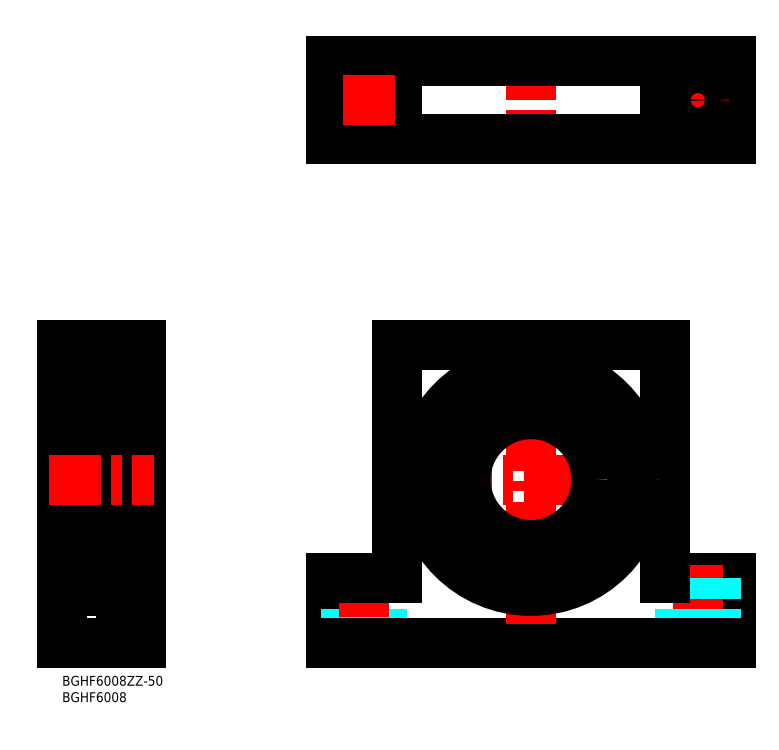
<metadata>
{"format":"dxf","ext":"dxf","renderer":"ezdxf+matplotlib","layout":"modelspace","background":"white","min_lineweight":24,"dpi":150}
</metadata>
<code>
0
SECTION
2
ENTITIES
0
LINE
8
MSM_CONTINUOUS
10
184.3
20
30
30
0
11
204.3
21
30
31
0
0
LINE
8
MSM_CONTINUOUS
10
204.3
20
30
30
0
11
204.3
21
10
31
0
0
LINE
8
MSM_CENTER
10
194.3
20
34
30
0
11
194.3
21
6
31
0
0
LINE
8
MSM_DASHED
10
188.8
20
30
30
0
11
188.8
21
10
31
0
0
LINE
8
MSM_DASHED
10
199.8
20
30
30
0
11
199.8
21
10
31
0
0
LINE
8
MSM_CONTINUOUS
10
4
20
26
30
0
11
18
21
26
31
0
0
LINE
8
MSM_CONTINUOUS
10
0
20
30
30
0
11
3
21
30
31
0
0
LINE
8
MSM_CONTINUOUS
10
82.32
20
30
30
0
11
82.32
21
10
31
0
0
LINE
8
MSM_CONTINUOUS
10
0
20
10
30
0
11
24
21
10
31
0
0
LINE
8
MSM_DASHED
10
86.82
20
30
30
0
11
86.82
21
10
31
0
0
LINE
8
MSM_CONTINUOUS
10
0
20
90
30
0
11
3
21
90
31
0
0
LINE
8
MSM_CONTINUOUS
10
4
20
94
30
0
11
18
21
94
31
0
0
LINE
8
MSM_DASHED
10
97.82
20
30
30
0
11
97.82
21
10
31
0
0
LINE
8
MSM_CENTER
10
92.32
20
34
30
0
11
92.32
21
6
31
0
0
LINE
8
MSM_CONTINUOUS
10
82.32
20
10
30
0
11
204.3
21
10
31
0
0
LINE
8
MSM_CONTINUOUS
10
82.32
20
30
30
0
11
102.3
21
30
31
0
0
LINE
8
MSM_CONTINUOUS
10
3
20
93
30
0
11
3
21
27
31
0
0
LINE
8
MSM_CONTINUOUS
10
18
20
95.5
30
0
11
18
21
24.5
31
0
0
LINE
8
MSM_CONTINUOUS
10
24
20
101
30
0
11
24
21
10
31
0
0
LINE
8
MSM_CONTINUOUS
10
0
20
101
30
0
11
0
21
10
31
0
0
LINE
8
MSM_CONTINUOUS
10
102.3
20
101
30
0
11
102.3
21
30
31
0
0
LINE
8
MSM_CONTINUOUS
10
184.3
20
101
30
0
11
184.3
21
30
31
0
0
LINE
8
MSM_CENTER
10
182.3
20
60
30
0
11
104.3
21
60
31
0
0
LINE
8
MSM_CENTER
10
143.3
20
104
30
0
11
143.3
21
16
31
0
0
LINE
8
MSM_CONTINUOUS
10
4
20
80
30
0
11
17
21
80
31
0
0
LINE
8
MSM_CONTINUOUS
10
16.31
20
89.77
30
0
11
16.23
21
88.88
31
0
0
LINE
8
MSM_CONTINUOUS
10
16.57
20
83.28
30
0
11
16.24
21
84.17
31
0
0
LINE
8
MSM_CONTINUOUS
10
16.26
20
88.35
30
0
11
17.36
21
87.25
31
0
0
ARC
8
MSM_CONTINUOUS
10
16.83
20
89.73
30
0
40
0.53
50
35.06
51
174.9
0
LINE
8
MSM_CONTINUOUS
10
3.642
20
87.25
30
0
11
3.642
21
84.2
31
0
0
LINE
8
MSM_CONTINUOUS
10
3.342
20
87.37
30
0
11
3.342
21
84.2
31
0
0
LINE
8
MSM_CONTINUOUS
10
4.945
20
84.3
30
0
11
7.661
21
84.3
31
0
0
LINE
8
MSM_CONTINUOUS
10
4.162
20
84.2
30
0
11
3.642
21
84.2
31
0
0
LINE
8
MSM_CONTINUOUS
10
3.642
20
83.9
30
0
11
4.162
21
83.9
31
0
0
LINE
8
MSM_CONTINUOUS
10
4.071
20
83.15
30
0
11
4.246
21
83.15
31
0
0
LINE
8
MSM_CONTINUOUS
10
3.2
20
83.6
30
0
11
3.6
21
83.6
31
0
0
ARC
8
MSM_CONTINUOUS
10
3.642
20
84.2
30
0
40
0.3
50
180
51
270
0
LINE
8
MSM_CONTINUOUS
10
3.6
20
83.6
30
0
11
3.918
21
83.22
31
0
0
ARC
8
MSM_CONTINUOUS
10
4.071
20
83.35
30
0
40
0.2
50
220
51
270
0
ARC
8
MSM_CONTINUOUS
10
3.2
20
83.4
30
0
40
0.2
50
90
51
180
0
LINE
8
MSM_CONTINUOUS
10
4.162
20
83.9
30
0
11
4.162
21
84.2
31
0
0
ARC
8
MSM_CONTINUOUS
10
4.246
20
83.35
30
0
40
0.2
50
270
51
340
0
LINE
8
MSM_CONTINUOUS
10
4.434
20
83.28
30
0
11
4.757
21
84.17
31
0
0
ARC
8
MSM_CONTINUOUS
10
4.945
20
84.1
30
0
40
0.2
50
90
51
160
0
LINE
8
MSM_CONTINUOUS
10
4.971
20
88.7
30
0
11
7.297
21
88.7
31
0
0
LINE
8
MSM_CONTINUOUS
10
4.693
20
89.77
30
0
11
4.772
21
88.88
31
0
0
LINE
8
MSM_CONTINUOUS
10
4.395
20
89.73
30
0
11
4.442
21
88.47
31
0
0
LINE
8
MSM_CONTINUOUS
10
3.819
20
89.11
30
0
11
3.991
21
89.35
31
0
0
LINE
8
MSM_CONTINUOUS
10
3.819
20
89.11
30
0
11
3.574
21
89.28
31
0
0
LINE
8
MSM_CONTINUOUS
10
4.742
20
89.22
30
0
11
4.742
21
88.35
31
0
0
LINE
8
MSM_CONTINUOUS
10
4.742
20
88.35
30
0
11
3.642
21
87.25
31
0
0
LINE
8
MSM_CONTINUOUS
10
4.442
20
88.47
30
0
11
3.342
21
87.37
31
0
0
ARC
8
MSM_CONTINUOUS
10
4.971
20
88.9
30
0
40
0.2
50
185.1
51
270
0
ARC
8
MSM_CONTINUOUS
10
4.165
20
89.72
30
0
40
0.23
50
2.131
51
144.9
0
ARC
8
MSM_CONTINUOUS
10
4.165
20
89.73
30
0
40
0.53
50
5.065
51
144.9
0
ARC
8
MSM_CONTINUOUS
10
3.745
20
89.53
30
0
40
0.3
50
144.9
51
235
0
LINE
8
MSM_CONTINUOUS
10
3.746
20
89.53
30
0
11
3.977
21
89.86
31
0
0
LINE
8
MSM_CONTINUOUS
10
3.991
20
89.35
30
0
11
3.746
21
89.53
31
0
0
LINE
8
MSM_CONTINUOUS
10
3.2
20
89.7
30
0
11
3.5
21
89.7
31
0
0
LINE
8
MSM_CONTINUOUS
10
3.5
20
89.7
30
0
11
3.731
21
90.03
31
0
0
ARC
8
MSM_CONTINUOUS
10
3.2
20
89.9
30
0
40
0.2
50
180
51
270
0
LINE
8
MSM_CONTINUOUS
10
16.05
20
84.3
30
0
11
13.34
21
84.3
31
0
0
ARC
8
MSM_CONTINUOUS
10
16.05
20
84.1
30
0
40
0.2
50
20.03
51
90
0
LINE
8
MSM_CONTINUOUS
10
16.26
20
89.22
30
0
11
16.26
21
88.35
31
0
0
LINE
8
MSM_CONTINUOUS
10
16.03
20
88.7
30
0
11
13.7
21
88.7
31
0
0
ARC
8
MSM_CONTINUOUS
10
16.03
20
88.9
30
0
40
0.2
50
270
51
354.9
0
LINE
8
MSM_CONTINUOUS
10
17.66
20
87.37
30
0
11
17.66
21
84.2
31
0
0
LINE
8
MSM_CONTINUOUS
10
17.36
20
87.25
30
0
11
17.36
21
84.2
31
0
0
LINE
8
MSM_CONTINUOUS
10
17.8
20
83.6
30
0
11
17.4
21
83.6
31
0
0
ARC
8
MSM_CONTINUOUS
10
16.75
20
83.35
30
0
40
0.2
50
200
51
270
0
LINE
8
MSM_CONTINUOUS
10
16.93
20
83.15
30
0
11
16.75
21
83.15
31
0
0
ARC
8
MSM_CONTINUOUS
10
16.93
20
83.35
30
0
40
0.2
50
270
51
320
0
LINE
8
MSM_CONTINUOUS
10
17.4
20
83.6
30
0
11
17.08
21
83.22
31
0
0
ARC
8
MSM_CONTINUOUS
10
17.36
20
84.2
30
0
40
0.3
50
270
51
0
0
LINE
8
MSM_CONTINUOUS
10
17.36
20
83.9
30
0
11
16.84
21
83.9
31
0
0
LINE
8
MSM_CONTINUOUS
10
16.84
20
83.9
30
0
11
16.84
21
84.2
31
0
0
LINE
8
MSM_CONTINUOUS
10
16.84
20
84.2
30
0
11
17.36
21
84.2
31
0
0
ARC
8
MSM_CONTINUOUS
10
17.8
20
83.4
30
0
40
0.2
50
0
51
90
0
LINE
8
MSM_CONTINUOUS
10
16.6
20
89.73
30
0
11
16.56
21
88.47
31
0
0
LINE
8
MSM_CONTINUOUS
10
17.18
20
89.11
30
0
11
17.43
21
89.28
31
0
0
LINE
8
MSM_CONTINUOUS
10
17.18
20
89.11
30
0
11
17.01
21
89.35
31
0
0
LINE
8
MSM_CONTINUOUS
10
16.56
20
88.47
30
0
11
17.66
21
87.37
31
0
0
LINE
8
MSM_CONTINUOUS
10
17.8
20
89.7
30
0
11
17.5
21
89.7
31
0
0
LINE
8
MSM_CONTINUOUS
10
17.25
20
89.53
30
0
11
17.02
21
89.86
31
0
0
ARC
8
MSM_CONTINUOUS
10
17.25
20
89.53
30
0
40
0.3
50
305
51
35.06
0
LINE
8
MSM_CONTINUOUS
10
17.01
20
89.35
30
0
11
17.25
21
89.53
31
0
0
LINE
8
MSM_CONTINUOUS
10
17.5
20
89.7
30
0
11
17.27
21
90.03
31
0
0
ARC
8
MSM_CONTINUOUS
10
16.83
20
89.72
30
0
40
0.23
50
35.06
51
177.9
0
ARC
8
MSM_CONTINUOUS
10
17.8
20
89.9
30
0
40
0.2
50
270
51
0
0
ARC
8
MSM_CONTINUOUS
10
4
20
93
30
0
40
1
50
90
51
180
0
ARC
8
MSM_CONTINUOUS
10
17
20
93
30
0
40
1
50
0
51
90
0
ARC
8
MSM_CONTINUOUS
10
4
20
81
30
0
40
1
50
180
51
270
0
ARC
8
MSM_CONTINUOUS
10
17
20
81
30
0
40
1
50
270
51
0
0
CIRCLE
8
MSM_CONTINUOUS
10
10.5
20
86.75
30
0
40
3.75
0
CIRCLE
8
MSM_CONTINUOUS
10
10.5
20
33.25
30
0
40
3.75
0
LINE
8
MSM_CONTINUOUS
10
4
20
40
30
0
11
17
21
40
31
0
0
LINE
8
MSM_CONTINUOUS
10
3.642
20
32.75
30
0
11
3.642
21
35.8
31
0
0
LINE
8
MSM_CONTINUOUS
10
3.342
20
32.63
30
0
11
3.342
21
35.8
31
0
0
ARC
8
MSM_CONTINUOUS
10
3.2
20
36.6
30
0
40
0.2
50
180
51
270
0
ARC
8
MSM_CONTINUOUS
10
4
20
39
30
0
40
1
50
90
51
180
0
LINE
8
MSM_CONTINUOUS
10
4.945
20
35.7
30
0
11
7.661
21
35.7
31
0
0
LINE
8
MSM_CONTINUOUS
10
4.162
20
35.8
30
0
11
3.642
21
35.8
31
0
0
ARC
8
MSM_CONTINUOUS
10
4.945
20
35.9
30
0
40
0.2
50
200
51
270
0
LINE
8
MSM_CONTINUOUS
10
3.642
20
36.1
30
0
11
4.162
21
36.1
31
0
0
LINE
8
MSM_CONTINUOUS
10
4.071
20
36.85
30
0
11
4.246
21
36.85
31
0
0
LINE
8
MSM_CONTINUOUS
10
3.2
20
36.4
30
0
11
3.6
21
36.4
31
0
0
LINE
8
MSM_CONTINUOUS
10
3.6
20
36.4
30
0
11
3.918
21
36.78
31
0
0
ARC
8
MSM_CONTINUOUS
10
4.071
20
36.65
30
0
40
0.2
50
90
51
140
0
ARC
8
MSM_CONTINUOUS
10
4.246
20
36.65
30
0
40
0.2
50
20.03
51
90
0
ARC
8
MSM_CONTINUOUS
10
3.642
20
35.8
30
0
40
0.3
50
90
51
180
0
LINE
8
MSM_CONTINUOUS
10
4.162
20
36.1
30
0
11
4.162
21
35.8
31
0
0
LINE
8
MSM_CONTINUOUS
10
4.434
20
36.72
30
0
11
4.757
21
35.83
31
0
0
ARC
8
MSM_CONTINUOUS
10
4
20
27
30
0
40
1
50
180
51
270
0
ARC
8
MSM_CONTINUOUS
10
3.2
20
30.1
30
0
40
0.2
50
90
51
180
0
LINE
8
MSM_CONTINUOUS
10
4.971
20
31.3
30
0
11
7.297
21
31.3
31
0
0
ARC
8
MSM_CONTINUOUS
10
4.165
20
30.27
30
0
40
0.53
50
215.1
51
354.9
0
LINE
8
MSM_CONTINUOUS
10
4.395
20
30.27
30
0
11
4.442
21
31.53
31
0
0
LINE
8
MSM_CONTINUOUS
10
4.742
20
30.78
30
0
11
4.742
21
31.65
31
0
0
ARC
8
MSM_CONTINUOUS
10
4.971
20
31.1
30
0
40
0.2
50
90
51
174.9
0
LINE
8
MSM_CONTINUOUS
10
4.742
20
31.65
30
0
11
3.642
21
32.75
31
0
0
LINE
8
MSM_CONTINUOUS
10
4.442
20
31.53
30
0
11
3.342
21
32.63
31
0
0
LINE
8
MSM_CONTINUOUS
10
3.819
20
30.89
30
0
11
3.991
21
30.65
31
0
0
LINE
8
MSM_CONTINUOUS
10
3.819
20
30.89
30
0
11
3.574
21
30.72
31
0
0
ARC
8
MSM_CONTINUOUS
10
3.745
20
30.47
30
0
40
0.3
50
125
51
215.1
0
LINE
8
MSM_CONTINUOUS
10
3.991
20
30.65
30
0
11
3.746
21
30.47
31
0
0
LINE
8
MSM_CONTINUOUS
10
3.2
20
30.3
30
0
11
3.5
21
30.3
31
0
0
LINE
8
MSM_CONTINUOUS
10
4.693
20
30.23
30
0
11
4.772
21
31.12
31
0
0
ARC
8
MSM_CONTINUOUS
10
4.165
20
30.28
30
0
40
0.23
50
215.1
51
357.9
0
LINE
8
MSM_CONTINUOUS
10
3.746
20
30.47
30
0
11
3.977
21
30.14
31
0
0
LINE
8
MSM_CONTINUOUS
10
3.5
20
30.3
30
0
11
3.731
21
29.97
31
0
0
LINE
8
MSM_CONTINUOUS
10
17.66
20
32.63
30
0
11
17.66
21
35.8
31
0
0
LINE
8
MSM_CONTINUOUS
10
17.36
20
32.75
30
0
11
17.36
21
35.8
31
0
0
LINE
8
MSM_CONTINUOUS
10
16.05
20
35.7
30
0
11
13.34
21
35.7
31
0
0
ARC
8
MSM_CONTINUOUS
10
17
20
39
30
0
40
1
50
0
51
90
0
ARC
8
MSM_CONTINUOUS
10
17.36
20
35.8
30
0
40
0.3
50
0
51
90
0
LINE
8
MSM_CONTINUOUS
10
17.8
20
36.4
30
0
11
17.4
21
36.4
31
0
0
LINE
8
MSM_CONTINUOUS
10
16.57
20
36.72
30
0
11
16.24
21
35.83
31
0
0
LINE
8
MSM_CONTINUOUS
10
16.84
20
36.1
30
0
11
16.84
21
35.8
31
0
0
LINE
8
MSM_CONTINUOUS
10
16.93
20
36.85
30
0
11
16.75
21
36.85
31
0
0
ARC
8
MSM_CONTINUOUS
10
16.93
20
36.65
30
0
40
0.2
50
40
51
90
0
LINE
8
MSM_CONTINUOUS
10
17.4
20
36.4
30
0
11
17.08
21
36.78
31
0
0
LINE
8
MSM_CONTINUOUS
10
17.36
20
36.1
30
0
11
16.84
21
36.1
31
0
0
ARC
8
MSM_CONTINUOUS
10
16.75
20
36.65
30
0
40
0.2
50
90
51
160
0
LINE
8
MSM_CONTINUOUS
10
16.84
20
35.8
30
0
11
17.36
21
35.8
31
0
0
ARC
8
MSM_CONTINUOUS
10
16.05
20
35.9
30
0
40
0.2
50
270
51
340
0
ARC
8
MSM_CONTINUOUS
10
17.8
20
36.6
30
0
40
0.2
50
270
51
0
0
LINE
8
MSM_CONTINUOUS
10
16.03
20
31.3
30
0
11
13.7
21
31.3
31
0
0
LINE
8
MSM_CONTINUOUS
10
17.8
20
30.3
30
0
11
17.5
21
30.3
31
0
0
ARC
8
MSM_CONTINUOUS
10
17.25
20
30.47
30
0
40
0.3
50
324.9
51
55.04
0
LINE
8
MSM_CONTINUOUS
10
16.56
20
31.53
30
0
11
17.66
21
32.63
31
0
0
ARC
8
MSM_CONTINUOUS
10
16.83
20
30.27
30
0
40
0.53
50
185.1
51
324.9
0
LINE
8
MSM_CONTINUOUS
10
17.18
20
30.89
30
0
11
17.43
21
30.72
31
0
0
LINE
8
MSM_CONTINUOUS
10
17.18
20
30.89
30
0
11
17.01
21
30.65
31
0
0
LINE
8
MSM_CONTINUOUS
10
17.01
20
30.65
30
0
11
17.25
21
30.47
31
0
0
LINE
8
MSM_CONTINUOUS
10
16.26
20
31.65
30
0
11
17.36
21
32.75
31
0
0
LINE
8
MSM_CONTINUOUS
10
16.26
20
30.78
30
0
11
16.26
21
31.65
31
0
0
ARC
8
MSM_CONTINUOUS
10
16.03
20
31.1
30
0
40
0.2
50
5.065
51
90
0
LINE
8
MSM_CONTINUOUS
10
16.6
20
30.27
30
0
11
16.56
21
31.53
31
0
0
LINE
8
MSM_CONTINUOUS
10
17.25
20
30.47
30
0
11
17.02
21
30.14
31
0
0
LINE
8
MSM_CONTINUOUS
10
17.5
20
30.3
30
0
11
17.27
21
29.97
31
0
0
LINE
8
MSM_CONTINUOUS
10
16.31
20
30.23
30
0
11
16.23
21
31.12
31
0
0
ARC
8
MSM_CONTINUOUS
10
16.83
20
30.28
30
0
40
0.23
50
182.1
51
324.9
0
ARC
8
MSM_CONTINUOUS
10
17.8
20
30.1
30
0
40
0.2
50
0
51
90
0
ARC
8
MSM_CONTINUOUS
10
17
20
27
30
0
40
1
50
270
51
0
0
CIRCLE
8
MSM_CONTINUOUS
10
143.3
20
60
30
0
40
34
0
ARC
8
MSM_CONTINUOUS
10
155.9
20
29.49
30
0
40
2.5
50
198
51
224
0
LINE
8
MSM_CONTINUOUS
10
153.1
20
29.97
30
0
11
153.5
21
28.71
31
0
0
ARC
8
MSM_CONTINUOUS
10
156.6
20
31.11
30
0
40
3.7
50
57.54
51
198
0
ARC
8
MSM_CONTINUOUS
10
160.6
20
37.36
30
0
40
3.7
50
237.5
51
309.2
0
ARC
8
MSM_CONTINUOUS
10
143.3
20
58.5
30
0
40
31
50
309.2
51
230.8
0
ARC
8
MSM_CONTINUOUS
10
126
20
37.36
30
0
40
3.7
50
230.8
51
302.5
0
ARC
8
MSM_CONTINUOUS
10
130
20
31.11
30
0
40
3.7
50
342
51
122.5
0
LINE
8
MSM_CONTINUOUS
10
133.1
20
28.71
30
0
11
133.5
21
29.97
31
0
0
ARC
8
MSM_CONTINUOUS
10
130.8
20
29.49
30
0
40
2.5
50
316
51
342
0
CIRCLE
8
MSM_CONTINUOUS
10
156.6
20
31.11
30
0
40
1.25
0
CIRCLE
8
MSM_CONTINUOUS
10
130
20
31.11
30
0
40
1.25
0
LINE
8
MSM_CONTINUOUS
10
18
20
34.81
30
1.25
11
20.5
21
34.81
31
1.25
0
LINE
8
MSM_CONTINUOUS
10
18
20
89.5
30
1.25
11
20.5
21
89.5
31
1.25
0
LINE
8
MSM_CONTINUOUS
10
18
20
95.5
30
1.25
11
20.7
21
95.5
31
1.25
0
LINE
8
MSM_CONTINUOUS
10
20.5
20
95.5
30
0.75
11
20.5
21
26.99
31
0.75
0
LINE
8
MSM_CONTINUOUS
10
20.5
20
26.99
30
0.75
11
18
21
26.99
31
0.75
0
LINE
8
MSM_CONTINUOUS
10
18
20
24.5
30
1.25
11
20.7
21
24.5
31
1.25
0
LINE
8
MSM_CONTINUOUS
10
20.7
20
95.5
30
0
11
20.7
21
24.5
31
0
0
LINE
8
MSM_CONTINUOUS
10
20.7
20
94
30
1.25
11
24
21
94
31
1.25
0
LINE
8
MSM_CONTINUOUS
10
20.7
20
26
30
1.25
11
24
21
26
31
1.25
0
LINE
8
MSM_CONTINUOUS
10
102.3
20
188
30
0
11
102.3
21
164
31
0
0
LINE
8
MSM_CONTINUOUS
10
184.3
20
188
30
0
11
184.3
21
164
31
0
0
LINE
8
MSM_CONTINUOUS
10
204.3
20
188
30
0
11
204.3
21
164
31
0
0
LINE
8
MSM_CONTINUOUS
10
82.32
20
188
30
0
11
82.32
21
164
31
0
0
LINE
8
MSM_CENTER
10
92.32
20
185.5
30
0
11
92.32
21
166.5
31
0
0
LINE
8
MSM_CENTER
10
194.3
20
185.5
30
0
11
194.3
21
166.5
31
0
0
LINE
8
MSM_CENTER
10
143.3
20
192
30
0
11
143.3
21
160
31
0
0
LINE
8
MSM_CONTINUOUS
10
82.32
20
164
30
0
11
204.3
21
164
31
0
0
LINE
8
MSM_CONTINUOUS
10
82.32
20
188
30
0
11
204.3
21
188
31
0
0
LINE
8
MSM_CENTER
10
203.8
20
176
30
0
11
184.8
21
176
31
0
0
CIRCLE
8
MSM_CONTINUOUS
10
92.32
20
176
30
0
40
5.5
0
CIRCLE
8
MSM_CONTINUOUS
10
194.3
20
176
30
0
40
5.5
0
LINE
8
MSM_CENTER
10
101.8
20
176
30
0
11
82.82
21
176
31
0
0
CIRCLE
8
MSM_CONTINUOUS
10
143.3
20
60
30
0
40
20
0
TEXT
8
MSM_PART_NUMBER
10
0
20
-8
30
0
40
3
1
BGHF6008
0
TEXT
8
MSM_PART_NUMBER
10
0
20
-3
30
0
40
3
1
BGHF6008ZZ-50
0
LINE
8
MSM_CENTER
10
-4
20
60
30
0
11
28
21
60
31
0
0
LINE
8
MSM_CONTINUOUS
10
0
20
101
30
0
11
24
21
101
31
0
0
LINE
8
MSM_CONTINUOUS
10
102.3
20
101
30
0
11
184.3
21
101
31
0
0
ENDSEC
0
EOF

</code>
